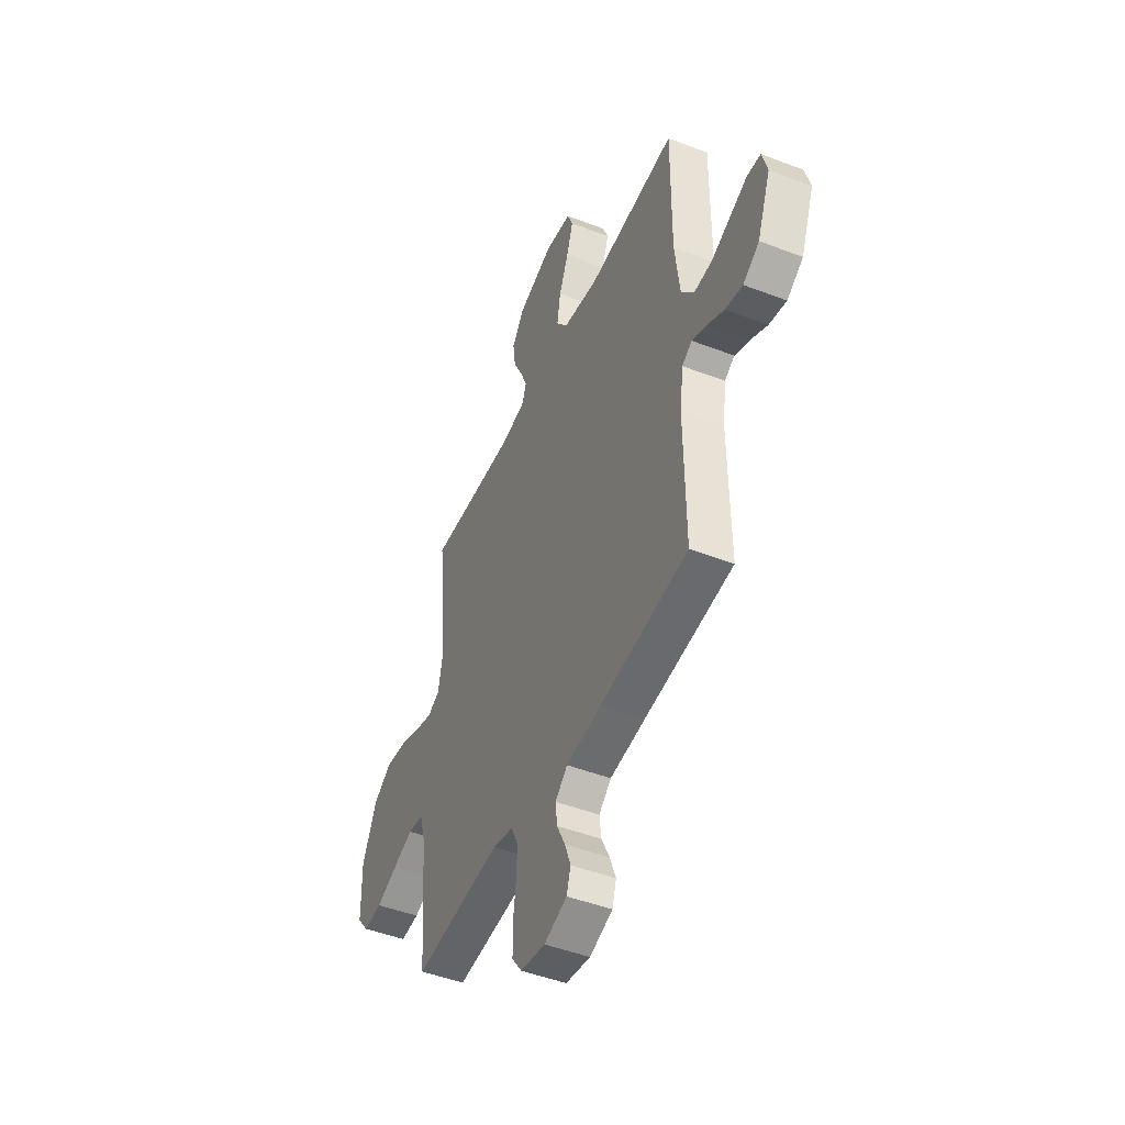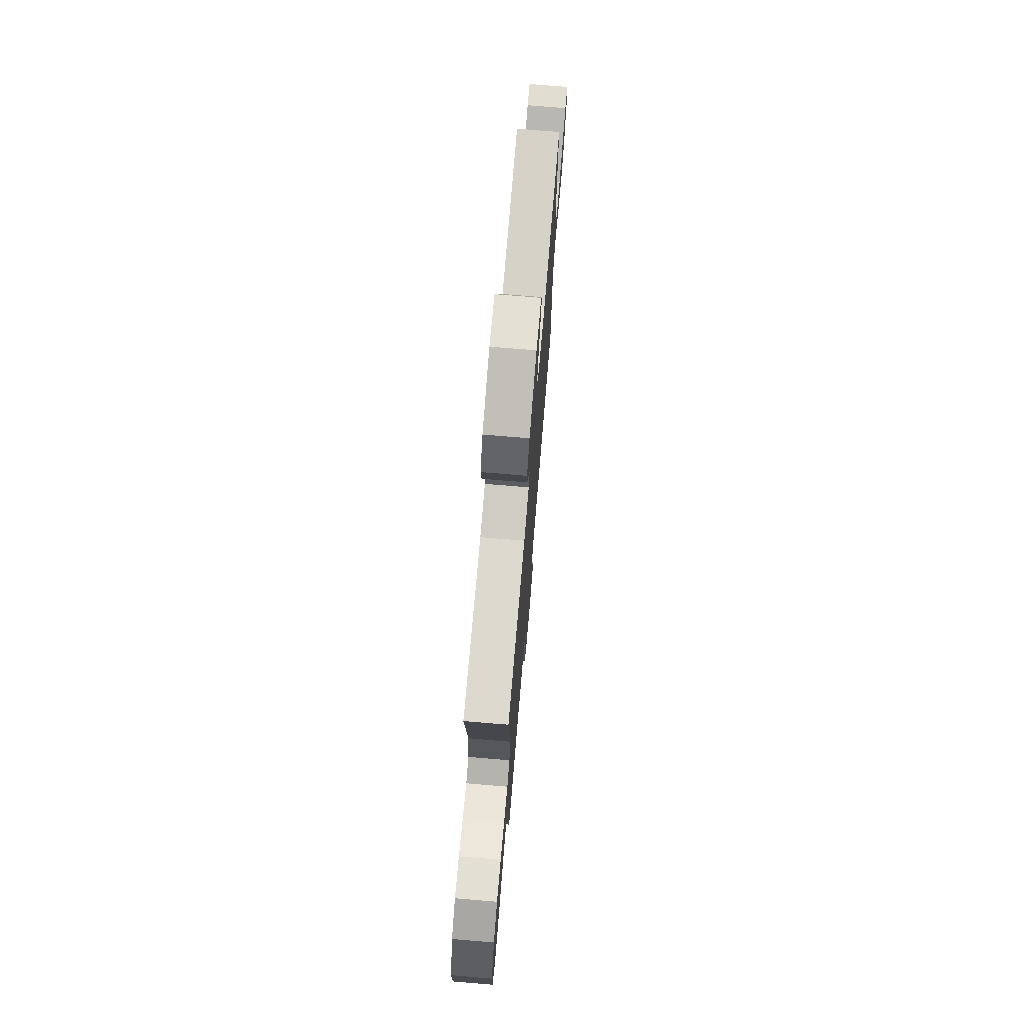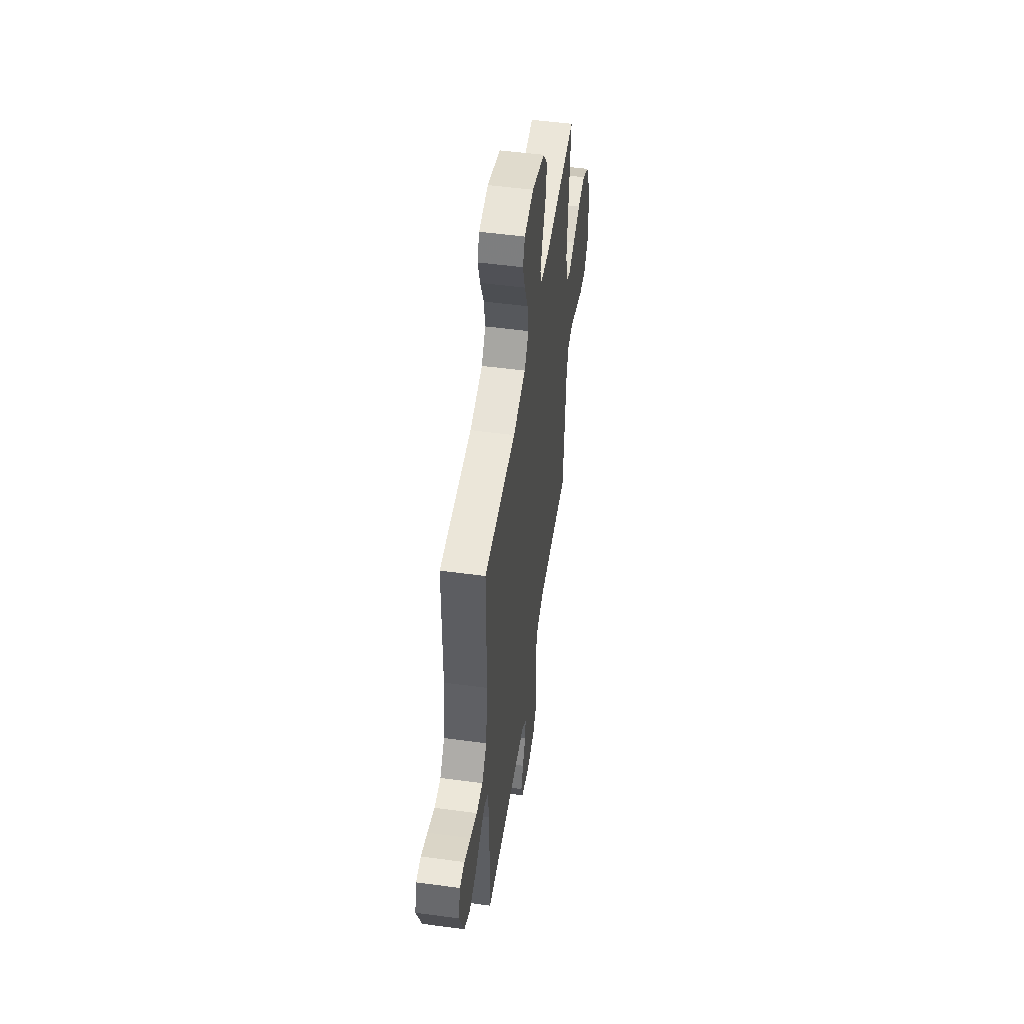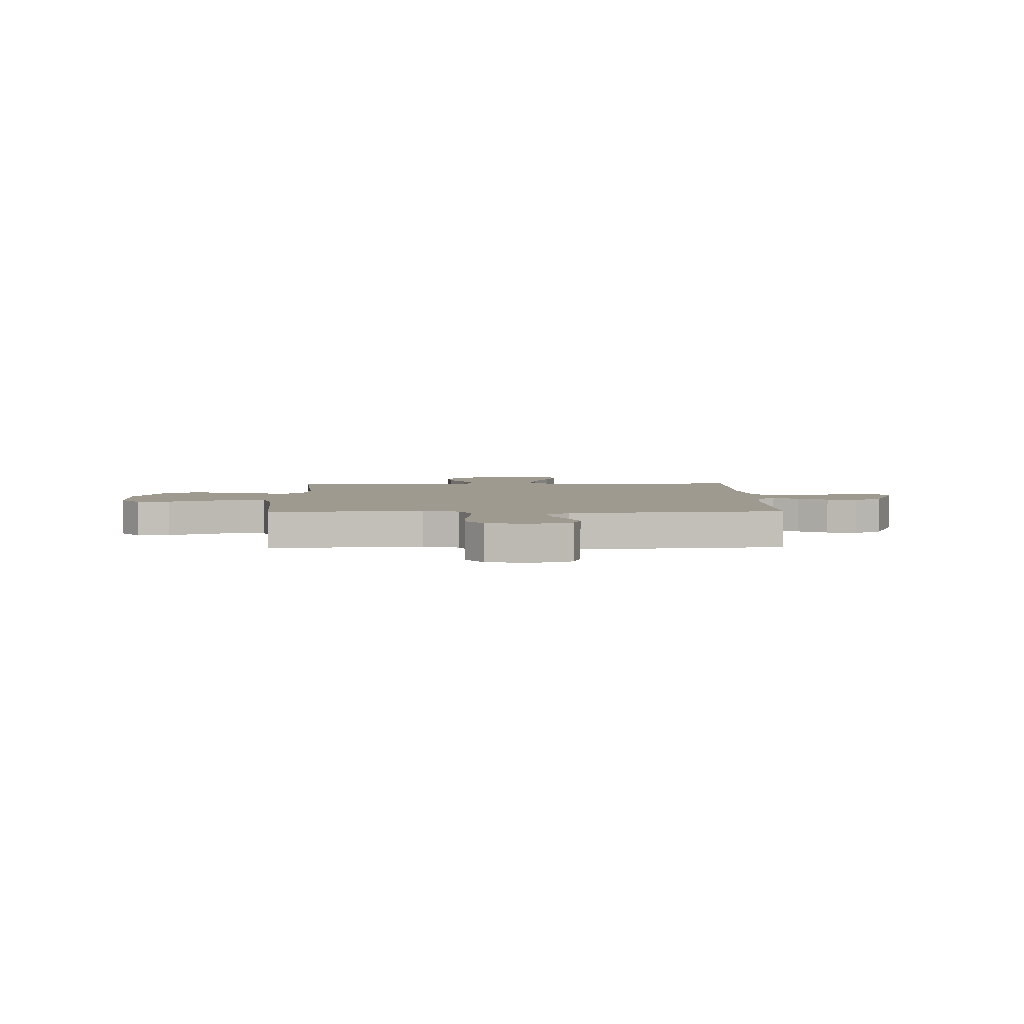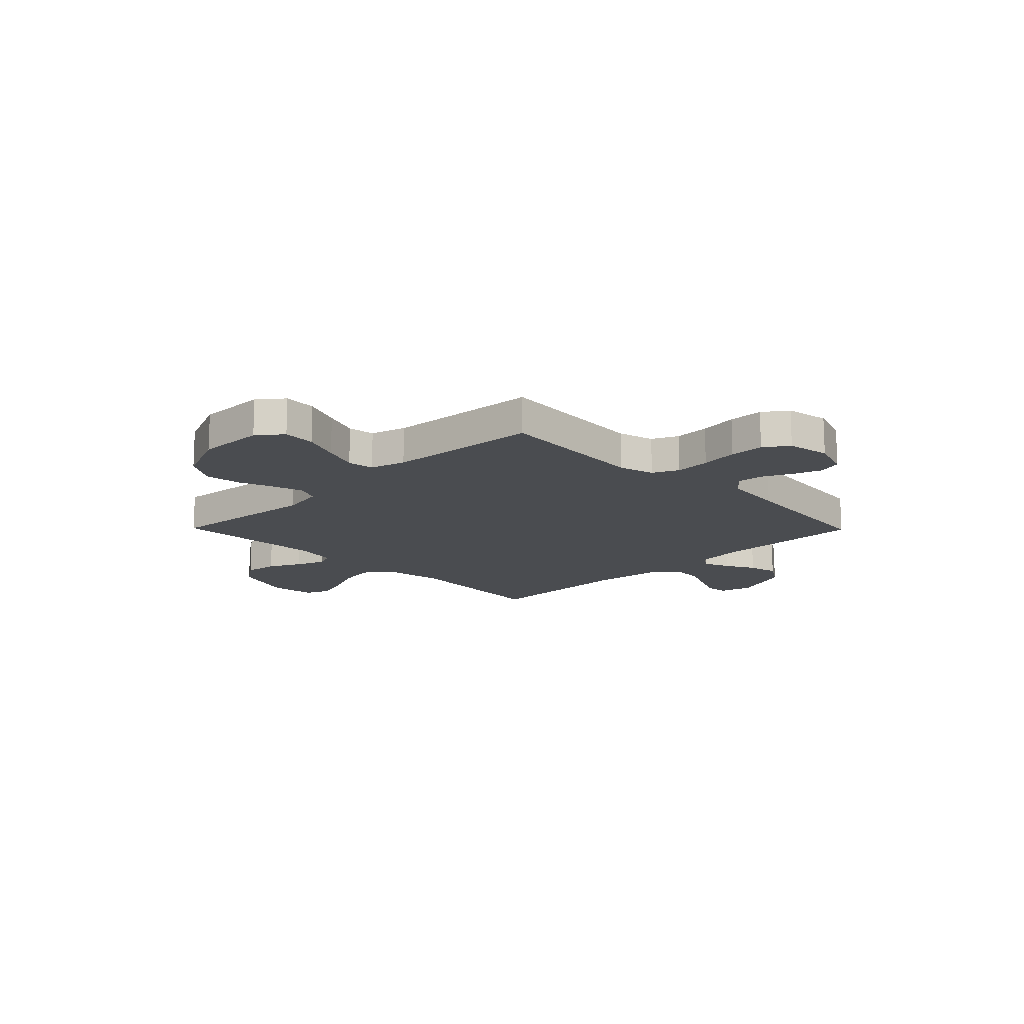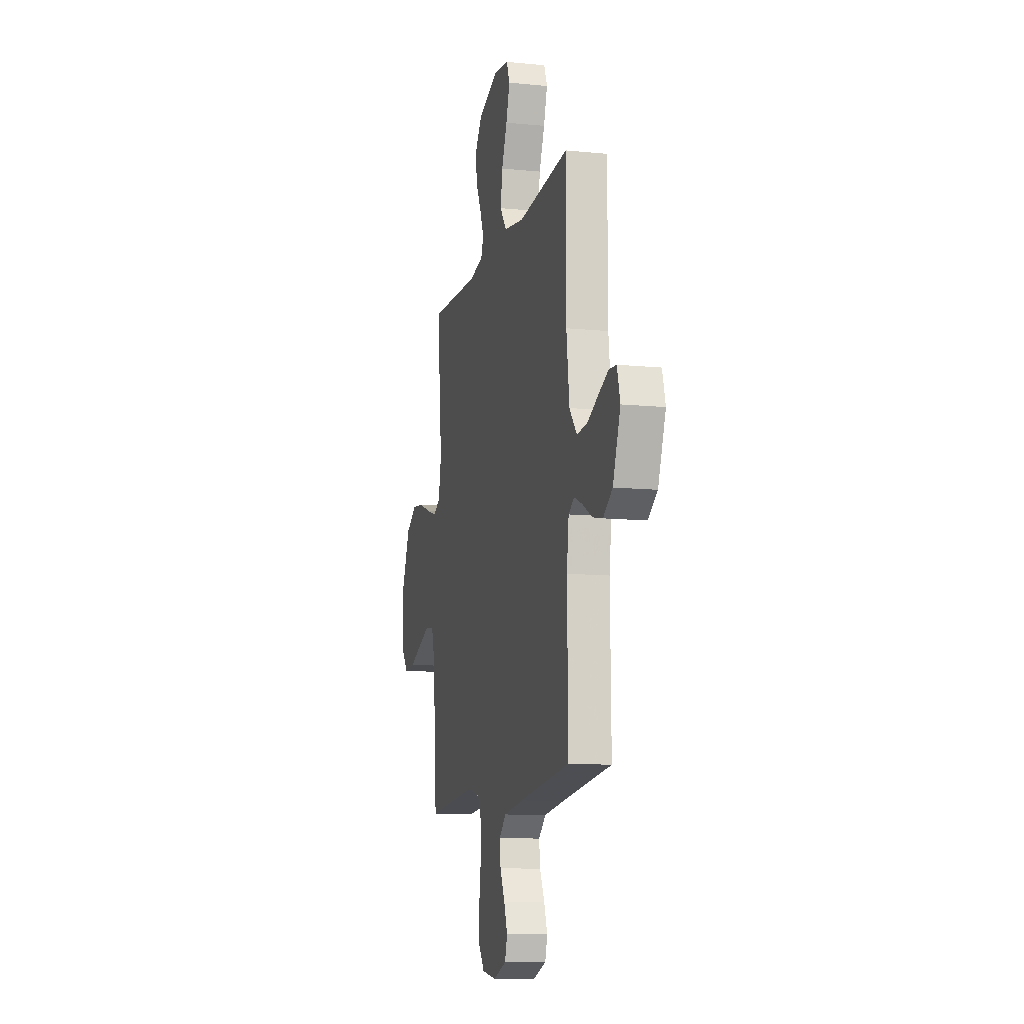
<metadata>
{"format":"obj","ext":"obj","renderer":"f3d","projection":"perspective","resolution":1024,"background":"white","views":[{"elev":-47.3,"azim":-113.5,"up":"+Z"},{"elev":74.1,"azim":94.8,"up":"+Z"},{"elev":51.7,"azim":-81.7,"up":"+Z"},{"elev":3.9,"azim":178.8,"up":"+Y"},{"elev":-15.0,"azim":134.5,"up":"+Y"},{"elev":-11.4,"azim":-103.6,"up":"+Z"}]}
</metadata>
<code>
v -0.5 0.07 0.5
v -0.2 0.07 0.477
v -0.08 0.07 0.497
v -0.041 0.07 0.549
v -0.053 0.07 0.62
v -0.085 0.07 0.696
v -0.107 0.07 0.764
v -0.088 0.07 0.811
v 0 0.07 0.824
v 0.123 0.07 0.781
v 0.164 0.07 0.724
v 0.155 0.07 0.659
v 0.123 0.07 0.595
v 0.101 0.07 0.54
v 0.116 0.07 0.501
v 0.2 0.07 0.486
v 0.5 0.07 0.5
v 0.47 0.07 0.2
v 0.486 0.07 0.116
v 0.528 0.07 0.096
v 0.589 0.07 0.114
v 0.659 0.07 0.141
v 0.73 0.07 0.15
v 0.793 0.07 0.112
v 0.842 0.07 0
v 0.84 0.07 -0.133
v 0.801 0.07 -0.182
v 0.737 0.07 -0.178
v 0.664 0.07 -0.149
v 0.595 0.07 -0.123
v 0.543 0.07 -0.131
v 0.523 0.07 -0.2
v 0.5 0.07 -0.5
v 0.2 0.07 -0.478
v 0.13 0.07 -0.497
v 0.106 0.07 -0.548
v 0.109 0.07 -0.617
v 0.119 0.07 -0.691
v 0.118 0.07 -0.759
v 0.084 0.07 -0.806
v 0 0.07 -0.821
v -0.078 0.07 -0.794
v -0.092 0.07 -0.748
v -0.072 0.07 -0.693
v -0.044 0.07 -0.635
v -0.038 0.07 -0.583
v -0.08 0.07 -0.546
v -0.2 0.07 -0.532
v -0.5 0.07 -0.5
v -0.496 0.07 -0.2
v -0.508 0.07 -0.107
v -0.542 0.07 -0.086
v -0.591 0.07 -0.107
v -0.649 0.07 -0.139
v -0.708 0.07 -0.152
v -0.763 0.07 -0.116
v -0.808 0.07 0
v -0.79 0.07 0.065
v -0.745 0.07 0.069
v -0.685 0.07 0.043
v -0.62 0.07 0.014
v -0.56 0.07 0.011
v -0.516 0.07 0.064
v -0.499 0.07 0.2
v -0.5 0 0.5
v -0.2 0 0.477
v -0.08 0 0.497
v -0.041 0 0.549
v -0.053 0 0.62
v -0.085 0 0.696
v -0.107 0 0.764
v -0.088 0 0.811
v 0 0 0.824
v 0.123 0 0.781
v 0.164 0 0.724
v 0.155 0 0.659
v 0.123 0 0.595
v 0.101 0 0.54
v 0.116 0 0.501
v 0.2 0 0.486
v 0.5 0 0.5
v 0.47 0 0.2
v 0.486 0 0.116
v 0.528 0 0.096
v 0.589 0 0.114
v 0.659 0 0.141
v 0.73 0 0.15
v 0.793 0 0.112
v 0.842 0 0
v 0.84 0 -0.133
v 0.801 0 -0.182
v 0.737 0 -0.178
v 0.664 0 -0.149
v 0.595 0 -0.123
v 0.543 0 -0.131
v 0.523 0 -0.2
v 0.5 0 -0.5
v 0.2 0 -0.478
v 0.13 0 -0.497
v 0.106 0 -0.548
v 0.109 0 -0.617
v 0.119 0 -0.691
v 0.118 0 -0.759
v 0.084 0 -0.806
v 0 0 -0.821
v -0.078 0 -0.794
v -0.092 0 -0.748
v -0.072 0 -0.693
v -0.044 0 -0.635
v -0.038 0 -0.583
v -0.08 0 -0.546
v -0.2 0 -0.532
v -0.5 0 -0.5
v -0.496 0 -0.2
v -0.508 0 -0.107
v -0.542 0 -0.086
v -0.591 0 -0.107
v -0.649 0 -0.139
v -0.708 0 -0.152
v -0.763 0 -0.116
v -0.808 0 0
v -0.79 0 0.065
v -0.745 0 0.069
v -0.685 0 0.043
v -0.62 0 0.014
v -0.56 0 0.011
v -0.516 0 0.064
v -0.499 0 0.2
f 59 60 61
f 58 59 61
f 57 58 61
f 56 57 61
f 55 56 61
f 54 55 61
f 53 54 61
f 52 53 61 62
f 51 52 62 63
f 48 49 50
f 51 63 64
f 50 51 64
f 48 50 64
f 47 48 64
f 43 44 45
f 42 43 45
f 41 42 45
f 40 41 45
f 39 40 45
f 38 39 45
f 37 38 45
f 36 37 45 46
f 64 1 2
f 47 64 2
f 46 47 2
f 36 46 2
f 35 36 2
f 27 28 29
f 26 27 29
f 25 26 29
f 24 25 29
f 23 24 29
f 22 23 29
f 21 22 29
f 20 21 29 30
f 19 20 30 31
f 16 17 18
f 15 16 18 19
f 11 12 13
f 10 11 13
f 9 10 13
f 8 9 13
f 7 8 13
f 6 7 13
f 5 6 13
f 4 5 13 14
f 3 4 14 15
f 19 31 32
f 15 19 32
f 3 15 32
f 2 3 32
f 35 2 32
f 34 35 32
f 32 33 34
f 125 124 123
f 125 123 122
f 125 122 121
f 125 121 120
f 125 120 119
f 125 119 118
f 125 118 117
f 126 125 117 116
f 127 126 116 115
f 114 113 112
f 128 127 115
f 128 115 114
f 128 114 112
f 128 112 111
f 109 108 107
f 109 107 106
f 109 106 105
f 109 105 104
f 109 104 103
f 109 103 102
f 109 102 101
f 110 109 101 100
f 66 65 128
f 66 128 111
f 66 111 110
f 66 110 100
f 66 100 99
f 93 92 91
f 93 91 90
f 93 90 89
f 93 89 88
f 93 88 87
f 93 87 86
f 93 86 85
f 94 93 85 84
f 95 94 84 83
f 82 81 80
f 83 82 80 79
f 77 76 75
f 77 75 74
f 77 74 73
f 77 73 72
f 77 72 71
f 77 71 70
f 77 70 69
f 78 77 69 68
f 79 78 68 67
f 96 95 83
f 96 83 79
f 96 79 67
f 96 67 66
f 96 66 99
f 96 99 98
f 98 97 96
f 1 65 66 2
f 2 66 67 3
f 3 67 68 4
f 4 68 69 5
f 5 69 70 6
f 6 70 71 7
f 7 71 72 8
f 8 72 73 9
f 9 73 74 10
f 10 74 75 11
f 11 75 76 12
f 12 76 77 13
f 13 77 78 14
f 14 78 79 15
f 15 79 80 16
f 16 80 81 17
f 17 81 82 18
f 18 82 83 19
f 19 83 84 20
f 20 84 85 21
f 21 85 86 22
f 22 86 87 23
f 23 87 88 24
f 24 88 89 25
f 25 89 90 26
f 26 90 91 27
f 27 91 92 28
f 28 92 93 29
f 29 93 94 30
f 30 94 95 31
f 31 95 96 32
f 32 96 97 33
f 33 97 98 34
f 34 98 99 35
f 35 99 100 36
f 36 100 101 37
f 37 101 102 38
f 38 102 103 39
f 39 103 104 40
f 40 104 105 41
f 41 105 106 42
f 42 106 107 43
f 43 107 108 44
f 44 108 109 45
f 45 109 110 46
f 46 110 111 47
f 47 111 112 48
f 48 112 113 49
f 49 113 114 50
f 50 114 115 51
f 51 115 116 52
f 52 116 117 53
f 53 117 118 54
f 54 118 119 55
f 55 119 120 56
f 56 120 121 57
f 57 121 122 58
f 58 122 123 59
f 59 123 124 60
f 60 124 125 61
f 61 125 126 62
f 62 126 127 63
f 63 127 128 64
f 64 128 65 1

</code>
